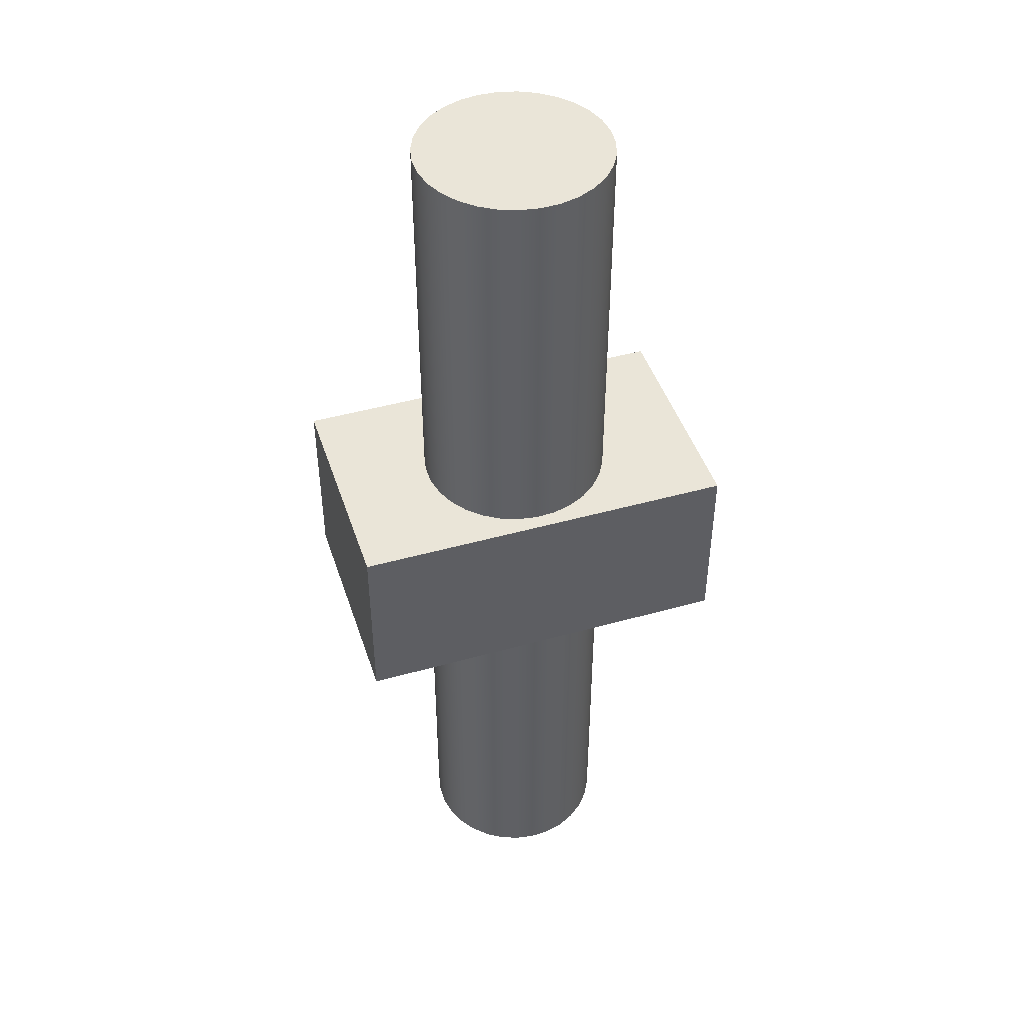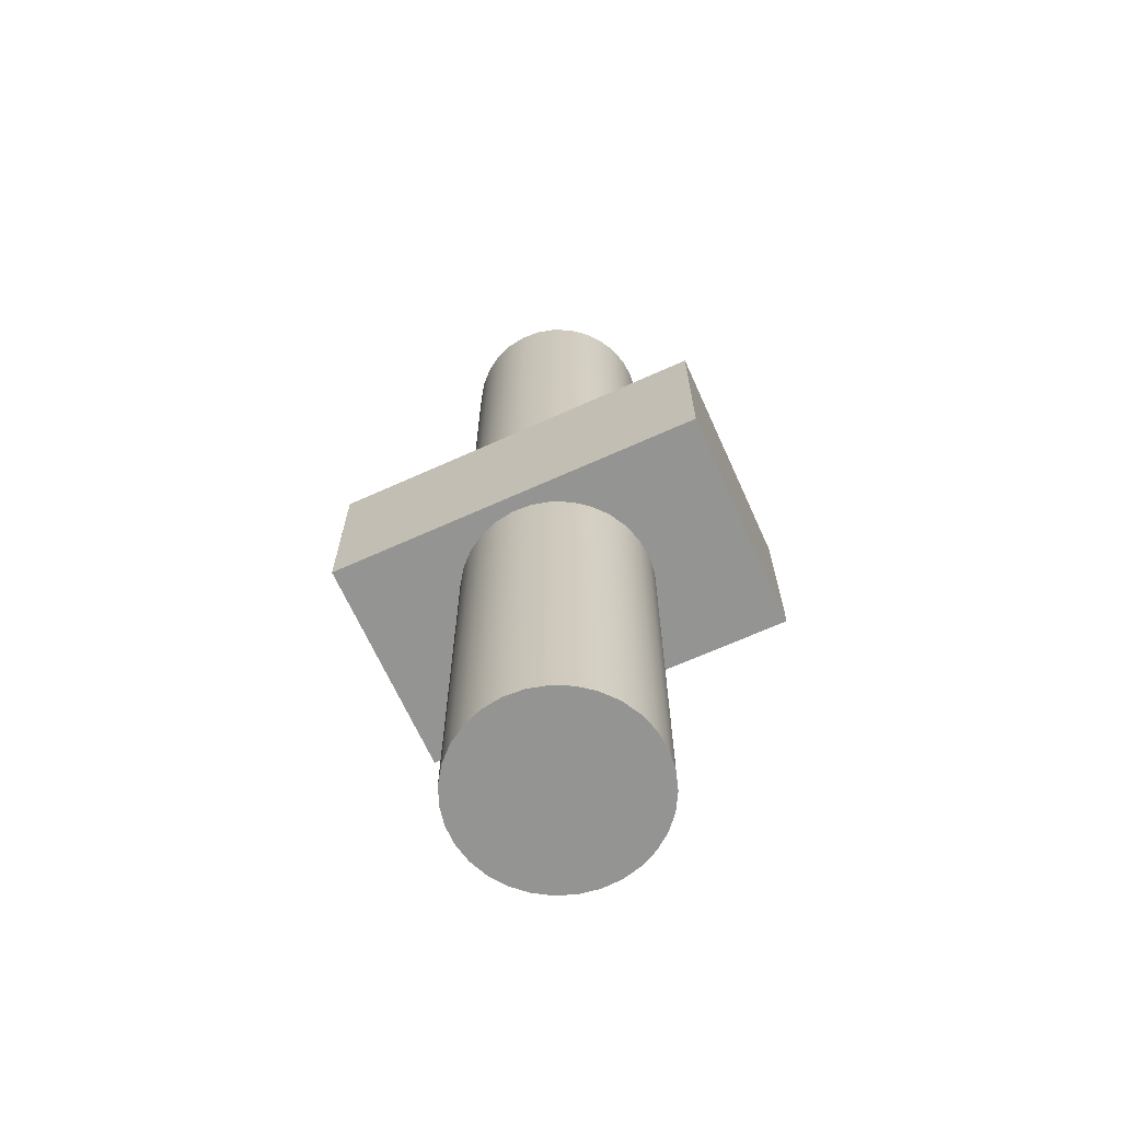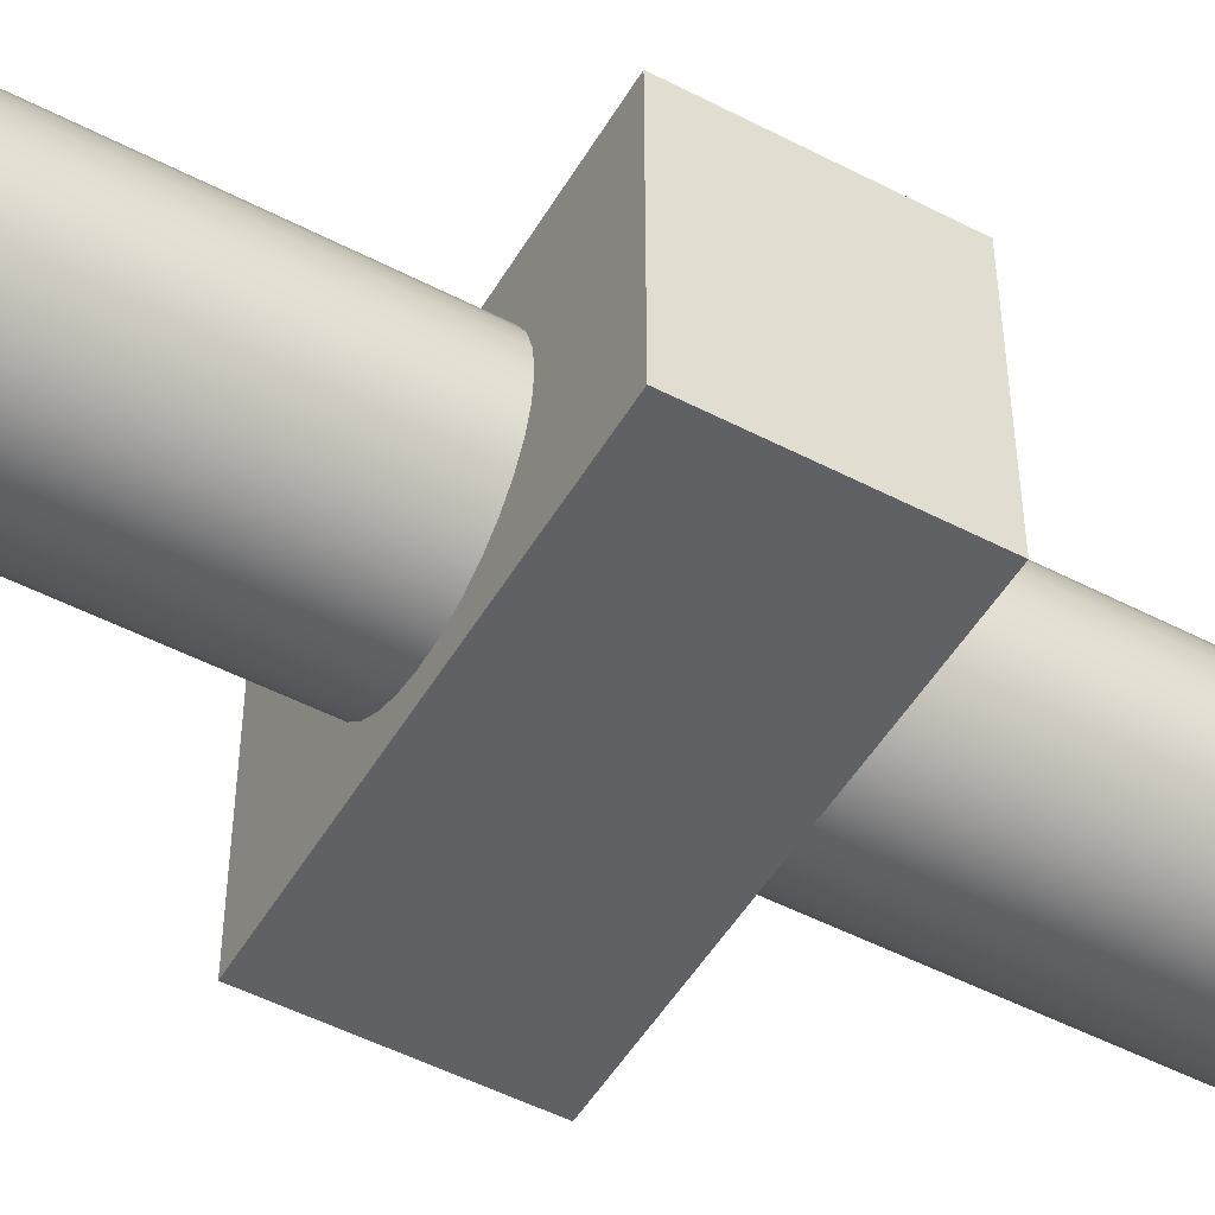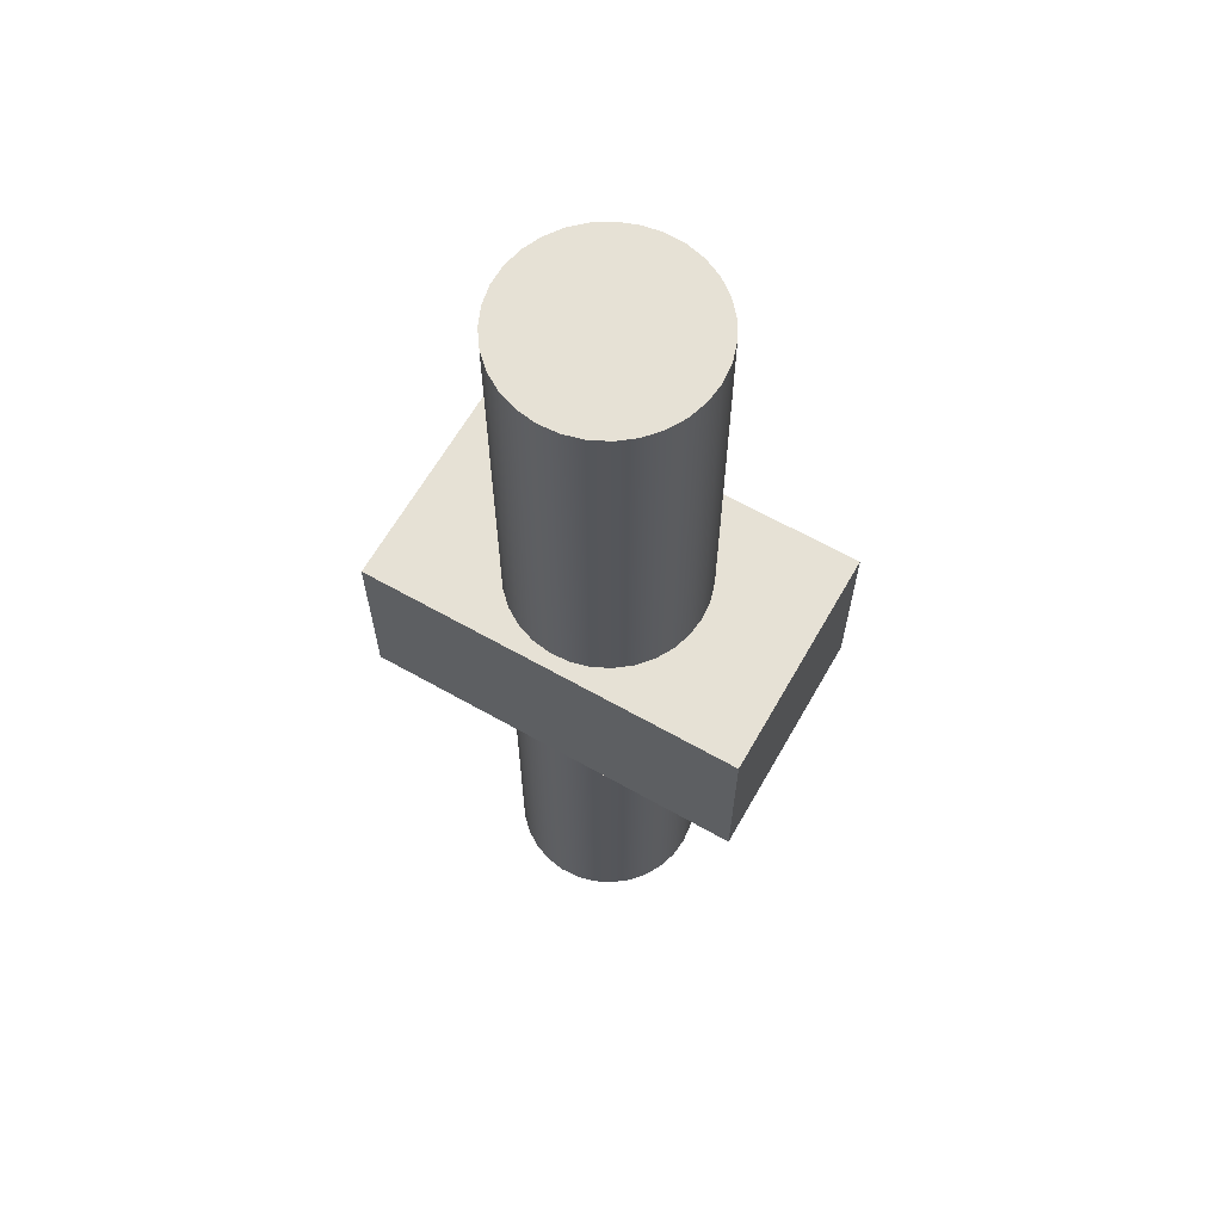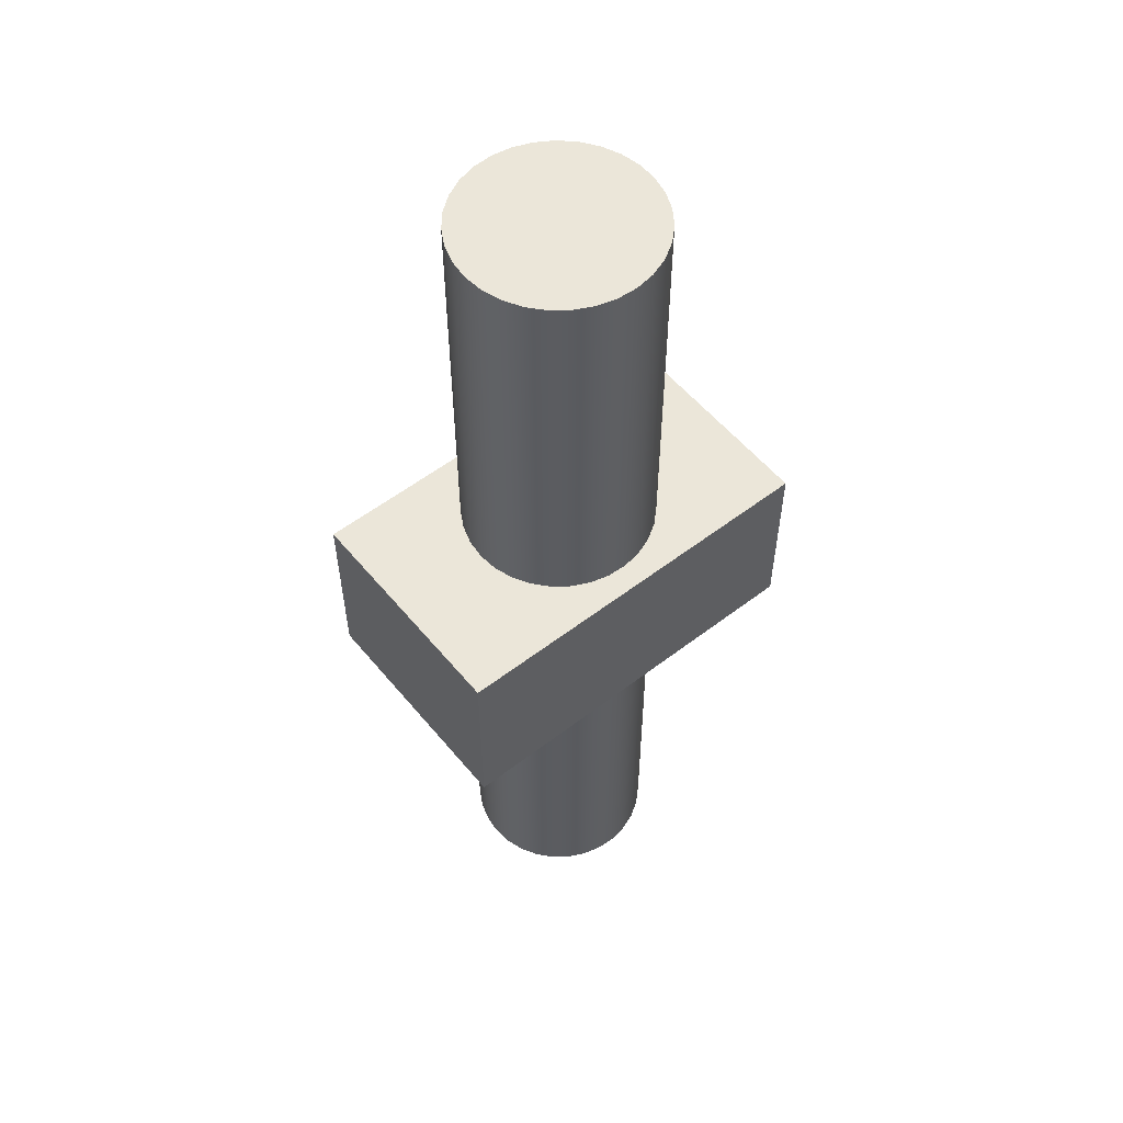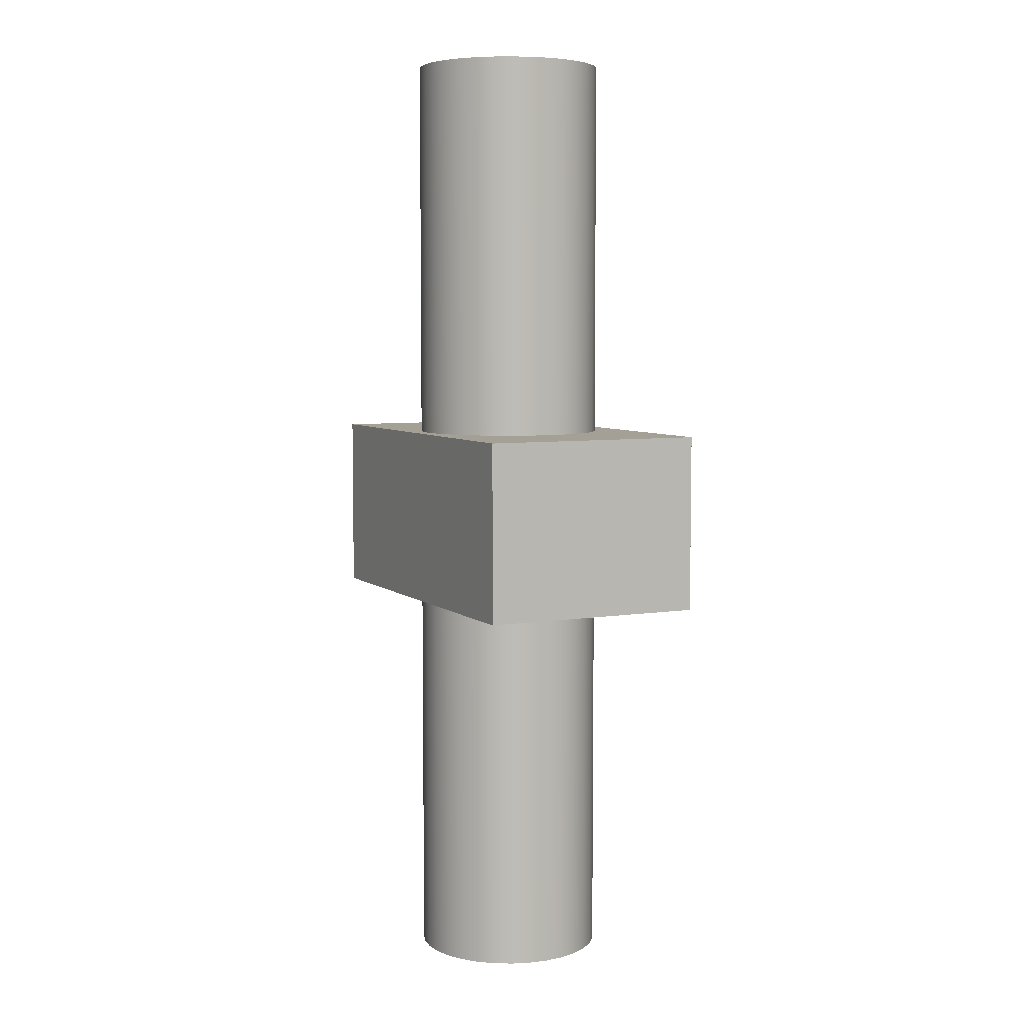
<metadata>
{"format":"obj","ext":"obj","renderer":"f3d","projection":"perspective","resolution":1024,"background":"white","views":[{"elev":45.4,"azim":162.1,"up":"+Z"},{"elev":-67.0,"azim":-155.7,"up":"+Z"},{"elev":-50.3,"azim":-119.7,"up":"+Y"},{"elev":64.1,"azim":-150.3,"up":"+Z"},{"elev":55.4,"azim":-38.9,"up":"+Z"},{"elev":5.9,"azim":-116.0,"up":"+Z"}]}
</metadata>
<code>
v 4 2.3 8.2
v -4 2.3 8.2
v -4 2.3 12
v 4 2.3 12
v -2 -2.449e-16 12
v -1.959 0.4026 12
v -1.838 0.7887 12
v -1.642 1.143 12
v -1.378 1.45 12
v -1.058 1.697 12
v -0.6946 1.876 12
v -0.3029 1.977 12
v 0.1013 1.997 12
v 0.5013 1.936 12
v 0.8808 1.796 12
v 1.224 1.582 12
v 1.518 1.303 12
v 1.749 0.9706 12
v 1.908 0.5987 12
v 1.99 0.2023 12
v 1.99 -0.2023 12
v 1.908 -0.5987 12
v 1.749 -0.9706 12
v 1.518 -1.303 12
v 1.224 -1.582 12
v 0.8808 -1.796 12
v 0.5013 -1.936 12
v 0.1013 -1.997 12
v -0.3029 -1.977 12
v -0.6946 -1.876 12
v -1.058 -1.697 12
v -1.378 -1.45 12
v -1.642 -1.143 12
v -1.838 -0.7887 12
v -1.959 -0.4026 12
v 4 -2.5 12
v 4 2.3 12
v -4 2.3 12
v -4 -2.5 12
v 4 -2.5 8.2
v 4 2.3 8.2
v 4 2.3 12
v 4 -2.5 12
v 4 2.3 8.2
v 4 -2.5 8.2
v -4 -2.5 8.2
v -4 2.3 8.2
v -2 -2.449e-16 8.2
v -1.959 -0.4026 8.2
v -1.838 -0.7887 8.2
v -1.642 -1.143 8.2
v -1.378 -1.45 8.2
v -1.058 -1.697 8.2
v -0.6946 -1.876 8.2
v -0.3029 -1.977 8.2
v 0.1013 -1.997 8.2
v 0.5013 -1.936 8.2
v 0.8808 -1.796 8.2
v 1.224 -1.582 8.2
v 1.518 -1.303 8.2
v 1.749 -0.9706 8.2
v 1.908 -0.5987 8.2
v 1.99 -0.2023 8.2
v 1.99 0.2023 8.2
v 1.908 0.5987 8.2
v 1.749 0.9706 8.2
v 1.518 1.303 8.2
v 1.224 1.582 8.2
v 0.8808 1.796 8.2
v 0.5013 1.936 8.2
v 0.1013 1.997 8.2
v -0.3029 1.977 8.2
v -0.6946 1.876 8.2
v -1.058 1.697 8.2
v -1.378 1.45 8.2
v -1.642 1.143 8.2
v -1.838 0.7887 8.2
v -1.959 0.4026 8.2
v -2 -2.449e-16 20.2
v -1.959 -0.4026 20.2
v -1.838 -0.7887 20.2
v -1.642 -1.143 20.2
v -1.378 -1.45 20.2
v -1.058 -1.697 20.2
v -0.6946 -1.876 20.2
v -0.3029 -1.977 20.2
v 0.1013 -1.997 20.2
v 0.5013 -1.936 20.2
v 0.8808 -1.796 20.2
v 1.224 -1.582 20.2
v 1.518 -1.303 20.2
v 1.749 -0.9706 20.2
v 1.908 -0.5987 20.2
v 1.99 -0.2023 20.2
v 1.99 0.2023 20.2
v 1.908 0.5987 20.2
v 1.749 0.9706 20.2
v 1.518 1.303 20.2
v 1.224 1.582 20.2
v 0.8808 1.796 20.2
v 0.5013 1.936 20.2
v 0.1013 1.997 20.2
v -0.3029 1.977 20.2
v -0.6946 1.876 20.2
v -1.058 1.697 20.2
v -1.378 1.45 20.2
v -1.642 1.143 20.2
v -1.838 0.7887 20.2
v -1.959 0.4026 20.2
v -4 -2.5 8.2
v 4 -2.5 8.2
v 4 -2.5 12
v -4 -2.5 12
v -2 -2.449e-16 20.2
v -1.959 0.4026 20.2
v -1.838 0.7887 20.2
v -1.642 1.143 20.2
v -1.378 1.45 20.2
v -1.058 1.697 20.2
v -0.6946 1.876 20.2
v -0.3029 1.977 20.2
v 0.1013 1.997 20.2
v 0.5013 1.936 20.2
v 0.8808 1.796 20.2
v 1.224 1.582 20.2
v 1.518 1.303 20.2
v 1.749 0.9706 20.2
v 1.908 0.5987 20.2
v 1.99 0.2023 20.2
v 1.99 -0.2023 20.2
v 1.908 -0.5987 20.2
v 1.749 -0.9706 20.2
v 1.518 -1.303 20.2
v 1.224 -1.582 20.2
v 0.8808 -1.796 20.2
v 0.5013 -1.936 20.2
v 0.1013 -1.997 20.2
v -0.3029 -1.977 20.2
v -0.6946 -1.876 20.2
v -1.058 -1.697 20.2
v -1.378 -1.45 20.2
v -1.642 -1.143 20.2
v -1.838 -0.7887 20.2
v -1.959 -0.4026 20.2
v -2 -2.449e-16 12
v -1.959 -0.4026 12
v -1.838 -0.7887 12
v -1.642 -1.143 12
v -1.378 -1.45 12
v -1.058 -1.697 12
v -0.6946 -1.876 12
v -0.3029 -1.977 12
v 0.1013 -1.997 12
v 0.5013 -1.936 12
v 0.8808 -1.796 12
v 1.224 -1.582 12
v 1.518 -1.303 12
v 1.749 -0.9706 12
v 1.908 -0.5987 12
v 1.99 -0.2023 12
v 1.99 0.2023 12
v 1.908 0.5987 12
v 1.749 0.9706 12
v 1.518 1.303 12
v 1.224 1.582 12
v 0.8808 1.796 12
v 0.5013 1.936 12
v 0.1013 1.997 12
v -0.3029 1.977 12
v -0.6946 1.876 12
v -1.058 1.697 12
v -1.378 1.45 12
v -1.642 1.143 12
v -1.838 0.7887 12
v -1.959 0.4026 12
v -2 -2.449e-16 12
v -2 -2.449e-16 20.2
v -4 2.3 8.2
v -4 -2.5 8.2
v -4 -2.5 12
v -4 2.3 12
v -2 -2.449e-16 8.2
v -1.959 0.4026 8.2
v -1.838 0.7887 8.2
v -1.642 1.143 8.2
v -1.378 1.45 8.2
v -1.058 1.697 8.2
v -0.6946 1.876 8.2
v -0.3029 1.977 8.2
v 0.1013 1.997 8.2
v 0.5013 1.936 8.2
v 0.8808 1.796 8.2
v 1.224 1.582 8.2
v 1.518 1.303 8.2
v 1.749 0.9706 8.2
v 1.908 0.5987 8.2
v 1.99 0.2023 8.2
v 1.99 -0.2023 8.2
v 1.908 -0.5987 8.2
v 1.749 -0.9706 8.2
v 1.518 -1.303 8.2
v 1.224 -1.582 8.2
v 0.8808 -1.796 8.2
v 0.5013 -1.936 8.2
v 0.1013 -1.997 8.2
v -0.3029 -1.977 8.2
v -0.6946 -1.876 8.2
v -1.058 -1.697 8.2
v -1.378 -1.45 8.2
v -1.642 -1.143 8.2
v -1.838 -0.7887 8.2
v -1.959 -0.4026 8.2
v -2 -2.449e-16 0
v -1.959 -0.4026 0
v -1.838 -0.7887 0
v -1.642 -1.143 0
v -1.378 -1.45 0
v -1.058 -1.697 0
v -0.6946 -1.876 0
v -0.3029 -1.977 0
v 0.1013 -1.997 0
v 0.5013 -1.936 0
v 0.8808 -1.796 0
v 1.224 -1.582 0
v 1.518 -1.303 0
v 1.749 -0.9706 0
v 1.908 -0.5987 0
v 1.99 -0.2023 0
v 1.99 0.2023 0
v 1.908 0.5987 0
v 1.749 0.9706 0
v 1.518 1.303 0
v 1.224 1.582 0
v 0.8808 1.796 0
v 0.5013 1.936 0
v 0.1013 1.997 0
v -0.3029 1.977 0
v -0.6946 1.876 0
v -1.058 1.697 0
v -1.378 1.45 0
v -1.642 1.143 0
v -1.838 0.7887 0
v -1.959 0.4026 0
v -2 -2.449e-16 0
v -2 -2.449e-16 8.2
v -2 -2.449e-16 0
v -1.959 0.4026 0
v -1.838 0.7887 0
v -1.642 1.143 0
v -1.378 1.45 0
v -1.058 1.697 0
v -0.6946 1.876 0
v -0.3029 1.977 0
v 0.1013 1.997 0
v 0.5013 1.936 0
v 0.8808 1.796 0
v 1.224 1.582 0
v 1.518 1.303 0
v 1.749 0.9706 0
v 1.908 0.5987 0
v 1.99 0.2023 0
v 1.99 -0.2023 0
v 1.908 -0.5987 0
v 1.749 -0.9706 0
v 1.518 -1.303 0
v 1.224 -1.582 0
v 0.8808 -1.796 0
v 0.5013 -1.936 0
v 0.1013 -1.997 0
v -0.3029 -1.977 0
v -0.6946 -1.876 0
v -1.058 -1.697 0
v -1.378 -1.45 0
v -1.642 -1.143 0
v -1.838 -0.7887 0
v -1.959 -0.4026 0
f 1 2 4
f 4 2 3
f 6 38 5
f 5 38 39
f 5 39 35
f 35 39 34
f 34 39 33
f 33 39 32
f 32 39 31
f 31 39 30
f 30 39 29
f 29 39 28
f 28 39 36
f 28 36 27
f 27 36 26
f 26 36 25
f 25 36 24
f 24 36 23
f 23 36 22
f 22 36 21
f 21 36 37
f 21 37 20
f 20 37 19
f 19 37 18
f 18 37 17
f 17 37 16
f 16 37 15
f 15 37 14
f 14 37 13
f 13 37 38
f 13 38 12
f 12 38 11
f 11 38 10
f 10 38 9
f 9 38 8
f 8 38 7
f 7 38 6
f 40 41 43
f 43 41 42
f 45 63 44
f 44 63 64
f 44 64 65
f 46 56 45
f 45 56 57
f 45 57 58
f 47 48 46
f 46 48 49
f 46 49 50
f 44 71 47
f 47 71 72
f 47 72 73
f 50 51 46
f 46 51 52
f 46 52 53
f 53 54 46
f 46 54 55
f 46 55 56
f 58 59 45
f 45 59 60
f 45 60 61
f 61 62 45
f 45 62 63
f 65 66 44
f 44 66 67
f 44 67 68
f 68 69 44
f 44 69 70
f 44 70 71
f 73 74 47
f 47 74 75
f 47 75 76
f 76 77 47
f 47 77 78
f 47 78 48
f 79 80 109
f 109 80 108
f 108 80 81
f 108 81 107
f 107 81 82
f 107 82 106
f 106 82 83
f 106 83 105
f 105 83 104
f 104 83 103
f 103 83 102
f 102 83 101
f 101 83 100
f 100 83 99
f 99 83 98
f 98 83 97
f 97 83 96
f 96 83 95
f 95 83 94
f 94 83 93
f 93 83 84
f 93 84 92
f 92 84 91
f 91 84 90
f 90 84 89
f 89 84 85
f 89 85 88
f 88 85 86
f 88 86 87
f 110 111 113
f 113 111 112
f 115 175 114
f 114 175 176
f 177 145 144
f 144 145 146
f 144 146 143
f 143 146 147
f 143 147 142
f 142 147 148
f 142 148 141
f 141 148 149
f 141 149 140
f 140 149 150
f 140 150 139
f 139 150 151
f 139 151 138
f 138 151 152
f 138 152 137
f 137 152 153
f 137 153 136
f 136 153 154
f 136 154 135
f 135 154 155
f 135 155 134
f 134 155 156
f 134 156 133
f 133 156 157
f 133 157 132
f 132 157 158
f 132 158 131
f 131 158 159
f 131 159 130
f 130 159 160
f 130 160 129
f 129 160 161
f 129 161 128
f 128 161 162
f 128 162 127
f 127 162 163
f 127 163 126
f 126 163 164
f 126 164 125
f 125 164 165
f 125 165 124
f 124 165 166
f 124 166 123
f 123 166 167
f 123 167 122
f 122 167 168
f 122 168 121
f 121 168 169
f 121 169 120
f 120 169 170
f 120 170 119
f 119 170 171
f 119 171 118
f 118 171 172
f 118 172 117
f 117 172 173
f 117 173 116
f 116 173 174
f 116 174 115
f 115 174 175
f 178 179 181
f 181 179 180
f 183 243 182
f 182 243 244
f 245 213 212
f 212 213 214
f 212 214 211
f 211 214 215
f 211 215 210
f 210 215 216
f 210 216 209
f 209 216 217
f 209 217 208
f 208 217 218
f 208 218 207
f 207 218 219
f 207 219 206
f 206 219 220
f 206 220 205
f 205 220 221
f 205 221 204
f 204 221 222
f 204 222 203
f 203 222 223
f 203 223 202
f 202 223 224
f 202 224 201
f 201 224 225
f 201 225 200
f 200 225 226
f 200 226 199
f 199 226 227
f 199 227 198
f 198 227 228
f 198 228 197
f 197 228 229
f 197 229 196
f 196 229 230
f 196 230 195
f 195 230 231
f 195 231 194
f 194 231 232
f 194 232 193
f 193 232 233
f 193 233 192
f 192 233 234
f 192 234 191
f 191 234 235
f 191 235 190
f 190 235 236
f 190 236 189
f 189 236 237
f 189 237 188
f 188 237 238
f 188 238 187
f 187 238 239
f 187 239 186
f 186 239 240
f 186 240 185
f 185 240 241
f 185 241 184
f 184 241 242
f 184 242 183
f 183 242 243
f 246 247 276
f 276 247 248
f 276 248 275
f 275 248 249
f 275 249 274
f 274 249 250
f 274 250 273
f 273 250 251
f 273 251 252
f 252 253 273
f 273 253 254
f 273 254 255
f 255 256 273
f 273 256 257
f 273 257 258
f 258 259 273
f 273 259 260
f 273 260 261
f 261 262 273
f 273 262 263
f 273 263 272
f 272 263 264
f 272 264 265
f 265 266 272
f 272 266 267
f 272 267 271
f 271 267 268
f 271 268 270
f 270 268 269

</code>
